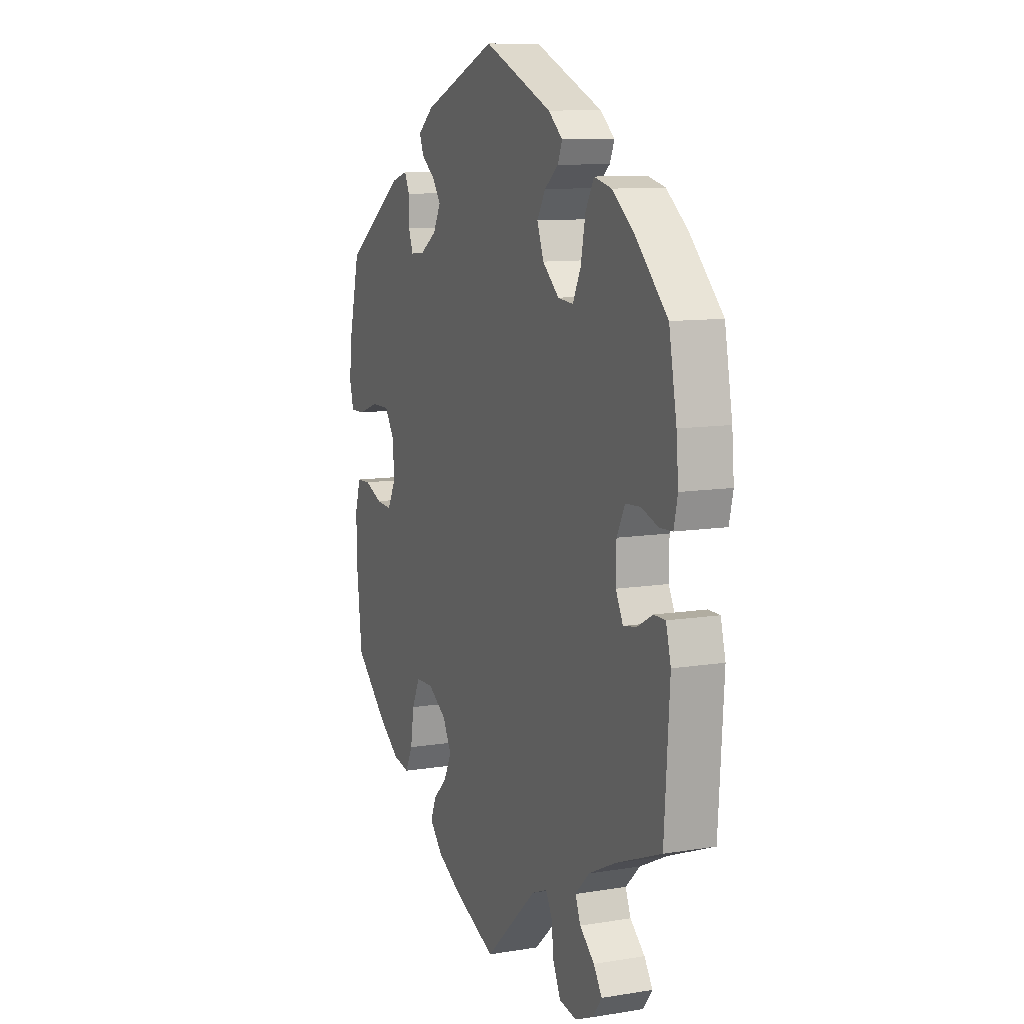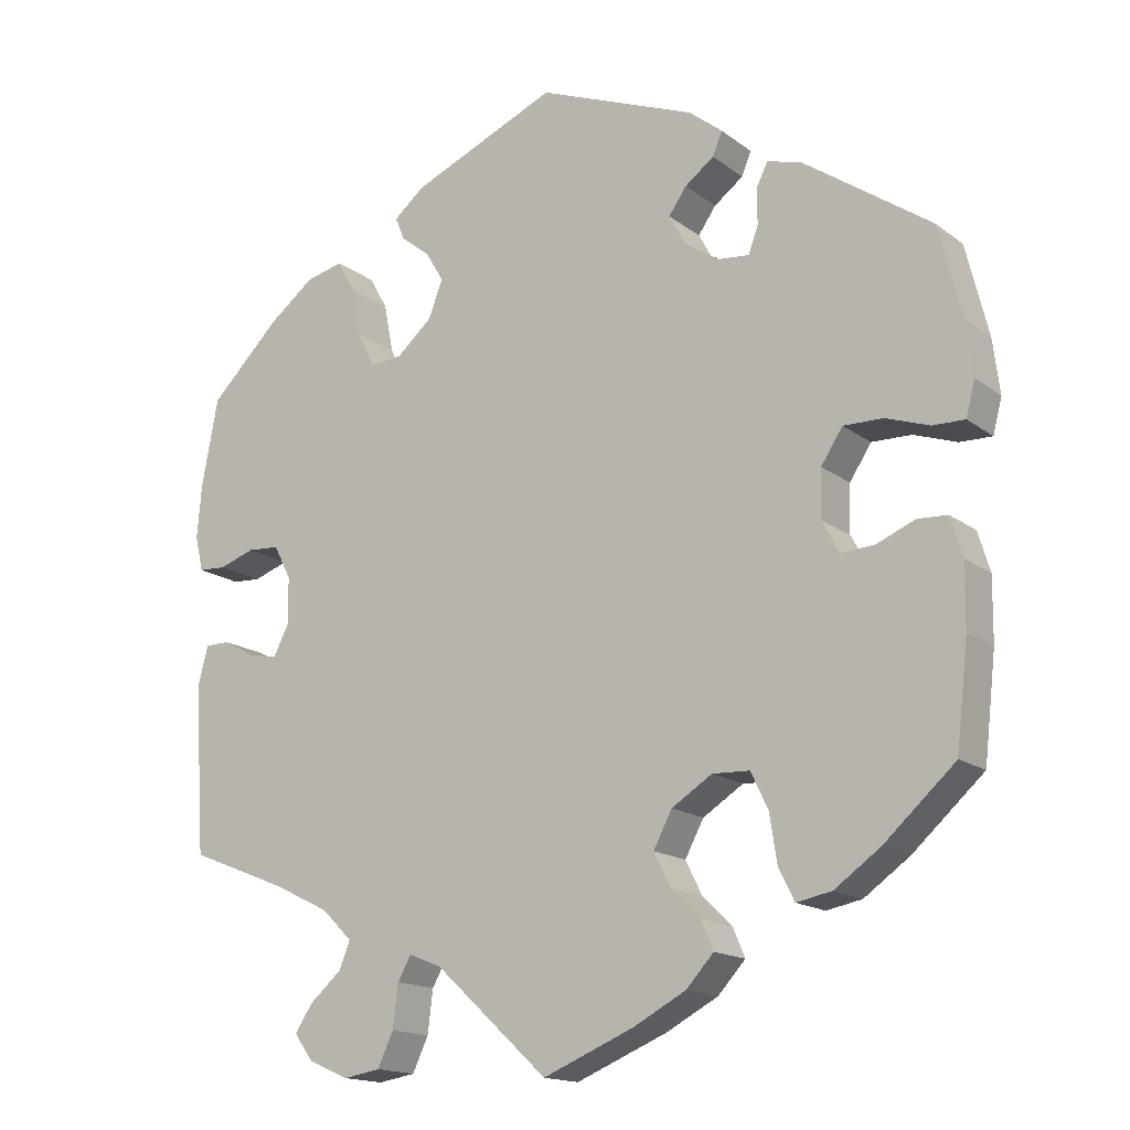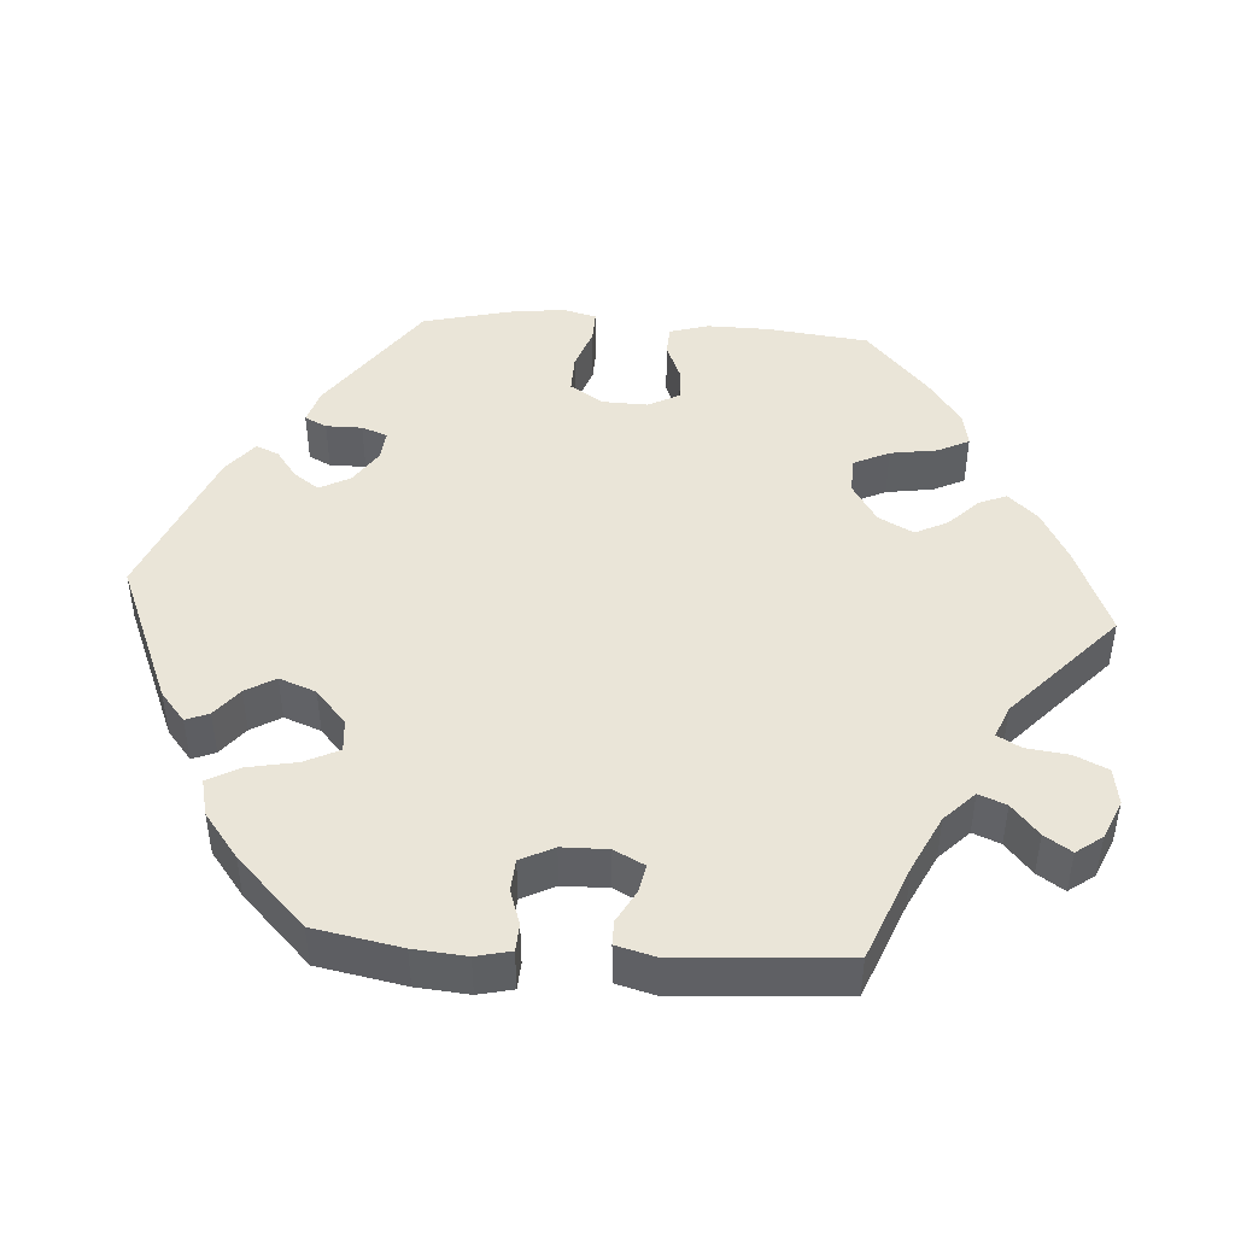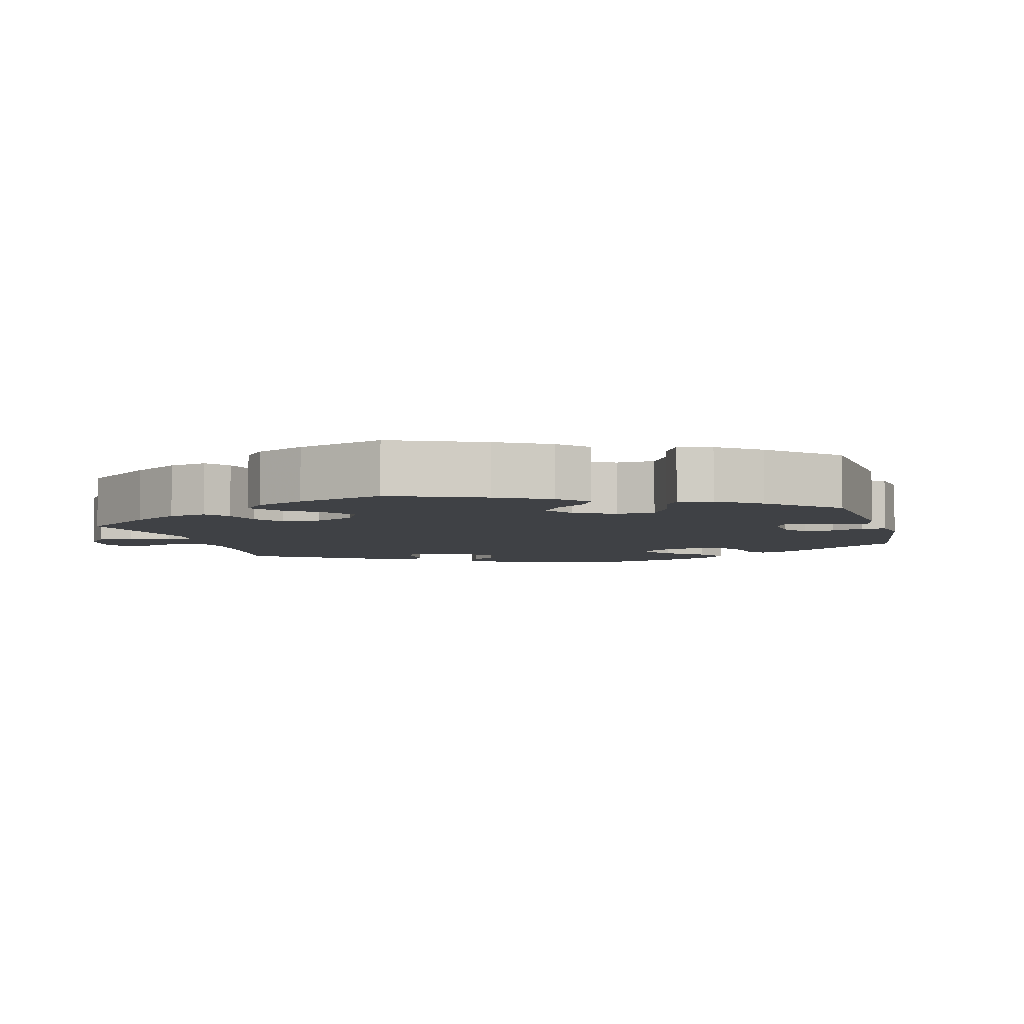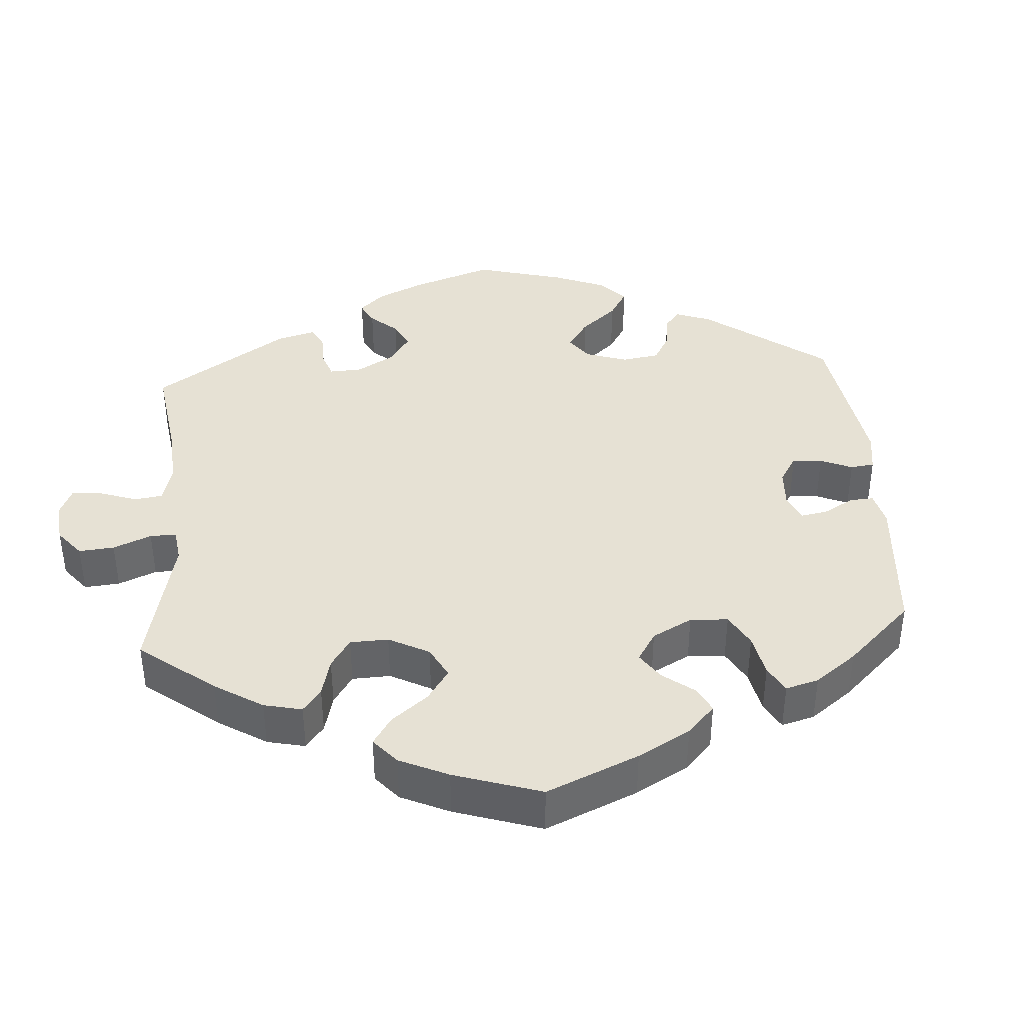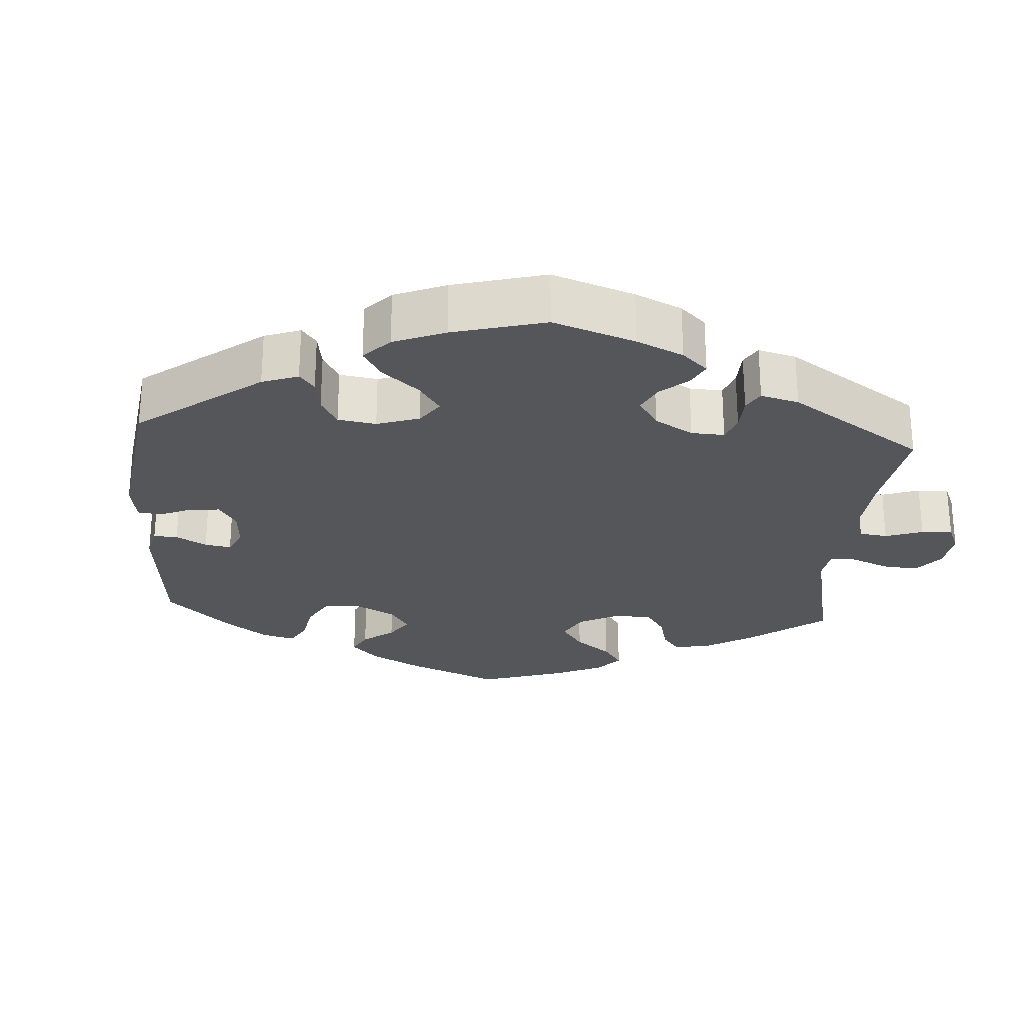
<metadata>
{"format":"obj","ext":"obj","renderer":"f3d","projection":"perspective","resolution":1024,"background":"white","views":[{"elev":10.3,"azim":67.5,"up":"+Z"},{"elev":-16.0,"azim":-146.1,"up":"+Z"},{"elev":45.1,"azim":94.0,"up":"+Y"},{"elev":-5.3,"azim":-104.8,"up":"+Y"},{"elev":39.2,"azim":-124.3,"up":"+Y"},{"elev":-25.6,"azim":55.8,"up":"+Y"}]}
</metadata>
<code>
v 0.195 0.07 -0.464
v 0.33 0.07 -0.399
v -0.176 0.07 -0.325
v -0.381 0.07 0.048
v 0.151 0.07 -0.482
v 0.517 0.07 0.072
v 0.461 0.07 -0.056
v -0.463 0.07 0.091
v 0.289 0.07 -0.439
v 0.469 0.07 0.088
v -0.576 0.07 0.116
v -0.402 0.07 -0.058
v -0.173 0.07 -0.416
v -0.521 0.07 0.071
v 0.565 0.07 0.121
v 0.295 0.07 0.353
v 0.537 0.07 -0.31
v -0.151 0.07 -0.372
v 0.537 0.07 0.31
v -0.258 0.07 0.499
v -0.381 0.07 -0.438
v -0.23 0.07 -0.291
v 0.402 0.07 -0.022
v -0.182 0.07 0.405
v 0.22 0.07 -0.553
v -0.41 0.07 0.092
v -0.367 0.07 0.429
v -0.32 0.07 0.443
v -0.313 0.07 -0.405
v -0.567 0.07 0.188
v -0.245 0.07 0.468
v -0.537 0.07 -0.31
v -0.122 0.07 -0.57
v 0.344 0.07 -0.583
v -0.213 0.07 0.535
v 0.272 0.07 0.306
v -0.379 0.07 -0.015
v -0.442 0.07 -0.395
v 0.37 0.07 -0.548
v 0.304 0.07 -0.476
v -0.305 0.07 0.413
v 0.382 0.07 0.45
v 0.346 0.07 -0.512
v 0.554 0.07 0.074
v 0.406 0.07 -0.362
v -0.292 0.07 0.329
v 0.552 0.07 -0.085
v 0.308 0.07 0.419
v -0.28 0.07 -0.293
v -0.192 0.07 -0.533
v -0.334 0.07 -0.447
v 0.186 0.07 0.441
v -0.206 0.07 0.439
v 0.426 0.07 0.085
v -0.554 0.07 -0.089
v -0.564 0.07 0.07
v -0.305 0.07 0.364
v 0.291 0.07 -0.606
v 0.225 0.07 0.472
v 0.332 0.07 0.462
v 0.162 0.07 0.401
v 0.228 0.07 0.31
v 0.241 0.07 -0.598
v -0.538 0.07 -0.036
v -0.553 0.07 -0.172
v -0 0.07 -0.62
v -0.251 0.07 0.333
v 0.213 0.07 -0.496
v -0.213 0.07 -0.455
v 0.423 0.07 -0.063
v -0.498 0.07 -0.034
v -0.303 0.07 -0.341
v -0.537 0.07 0.31
v -0.229 0.07 -0.493
v -0.447 0.07 -0.055
v 0.238 0.07 0.503
v -0 0.07 0.62
v -0.204 0.07 0.364
v 0.559 0.07 0.192
v 0.181 0.07 0.351
v 0.443 0.07 0.403
v 0.505 0.07 -0.032
v 0.538 0.07 -0.032
v 0.197 0.07 0.537
v 0.403 0.07 0.04
v 0.195 -0 -0.464
v 0.33 -0 -0.399
v -0.176 -0 -0.325
v -0.381 -0 0.048
v 0.151 -0 -0.482
v 0.517 -0 0.072
v 0.461 -0 -0.056
v -0.463 -0 0.091
v 0.289 -0 -0.439
v 0.469 -0 0.088
v -0.576 -0 0.116
v -0.402 -0 -0.058
v -0.173 -0 -0.416
v -0.521 -0 0.071
v 0.565 -0 0.121
v 0.295 -0 0.353
v 0.537 -0 -0.31
v -0.151 -0 -0.372
v 0.537 -0 0.31
v -0.258 -0 0.499
v -0.381 -0 -0.438
v -0.23 -0 -0.291
v 0.402 -0 -0.022
v -0.182 -0 0.405
v 0.22 -0 -0.553
v -0.41 -0 0.092
v -0.367 -0 0.429
v -0.32 -0 0.443
v -0.313 -0 -0.405
v -0.567 -0 0.188
v -0.245 -0 0.468
v -0.537 -0 -0.31
v -0.122 -0 -0.57
v 0.344 -0 -0.583
v -0.213 -0 0.535
v 0.272 -0 0.306
v -0.379 -0 -0.015
v -0.442 -0 -0.395
v 0.37 -0 -0.548
v 0.304 -0 -0.476
v -0.305 -0 0.413
v 0.382 -0 0.45
v 0.346 -0 -0.512
v 0.554 -0 0.074
v 0.406 -0 -0.362
v -0.292 -0 0.329
v 0.552 -0 -0.085
v 0.308 -0 0.419
v -0.28 -0 -0.293
v -0.192 -0 -0.533
v -0.334 -0 -0.447
v 0.186 -0 0.441
v -0.206 -0 0.439
v 0.426 -0 0.085
v -0.554 -0 -0.089
v -0.564 -0 0.07
v -0.305 -0 0.364
v 0.291 -0 -0.606
v 0.225 -0 0.472
v 0.332 -0 0.462
v 0.162 -0 0.401
v 0.228 -0 0.31
v 0.241 -0 -0.598
v -0.538 -0 -0.036
v -0.553 -0 -0.172
v -0 -0 -0.62
v -0.251 -0 0.333
v 0.213 -0 -0.496
v -0.213 -0 -0.455
v 0.423 -0 -0.063
v -0.498 -0 -0.034
v -0.303 -0 -0.341
v -0.537 -0 0.31
v -0.229 -0 -0.493
v -0.447 -0 -0.055
v 0.238 -0 0.503
v -0 -0 0.62
v -0.204 -0 0.364
v 0.559 -0 0.192
v 0.181 -0 0.351
v 0.443 -0 0.403
v 0.505 -0 -0.032
v 0.538 -0 -0.032
v 0.197 -0 0.537
v 0.403 -0 0.04
f 5 66 33 50
f 1 5 50 74
f 58 63 25 68
f 58 68 1
f 34 58 1
f 40 43 39 34
f 9 40 34 1
f 2 9 1 74
f 83 47 17 45
f 7 82 83 45
f 70 7 45 2
f 23 70 2 74
f 15 44 6 10
f 15 10 54
f 79 15 54
f 19 79 54
f 81 19 54 85
f 16 48 60 42
f 36 16 42 81
f 84 76 59 52
f 84 52 61
f 77 84 61
f 35 77 61 80
f 53 31 20 35
f 24 53 35 80
f 27 28 41 57
f 27 57 46
f 73 27 46
f 30 73 46
f 11 30 46 67
f 8 14 56 11
f 26 8 11 67
f 55 64 71 75
f 55 75 12
f 65 55 12
f 32 65 12
f 38 32 12 37
f 72 29 51 21
f 49 72 21 38
f 23 74 69 13
f 85 23 13 18
f 36 81 85 18
f 78 24 80 62
f 26 67 78 62
f 4 26 62 36
f 37 4 36
f 49 38 37 36
f 22 49 36
f 3 22 36
f 18 3 36
f 135 118 151 90
f 159 135 90 86
f 153 110 148 143
f 86 153 143
f 86 143 119
f 119 124 128 125
f 86 119 125 94
f 159 86 94 87
f 130 102 132 168
f 130 168 167 92
f 87 130 92 155
f 159 87 155 108
f 95 91 129 100
f 139 95 100
f 139 100 164
f 139 164 104
f 170 139 104 166
f 127 145 133 101
f 166 127 101 121
f 137 144 161 169
f 146 137 169
f 146 169 162
f 165 146 162 120
f 120 105 116 138
f 165 120 138 109
f 142 126 113 112
f 131 142 112
f 131 112 158
f 131 158 115
f 152 131 115 96
f 96 141 99 93
f 152 96 93 111
f 160 156 149 140
f 97 160 140
f 97 140 150
f 97 150 117
f 122 97 117 123
f 106 136 114 157
f 123 106 157 134
f 98 154 159 108
f 103 98 108 170
f 103 170 166 121
f 147 165 109 163
f 147 163 152 111
f 121 147 111 89
f 121 89 122
f 121 122 123 134
f 121 134 107
f 121 107 88
f 121 88 103
f 33 118 135 50
f 50 135 159 74
f 74 159 154 69
f 69 154 98 13
f 13 98 103 18
f 18 103 88 3
f 3 88 107 22
f 22 107 134 49
f 49 134 157 72
f 72 157 114 29
f 29 114 136 51
f 51 136 106 21
f 21 106 123 38
f 38 123 117 32
f 32 117 150 65
f 65 150 140 55
f 55 140 149 64
f 64 149 156 71
f 71 156 160 75
f 75 160 97 12
f 12 97 122 37
f 37 122 89 4
f 4 89 111 26
f 26 111 93 8
f 8 93 99 14
f 14 99 141 56
f 56 141 96 11
f 11 96 115 30
f 30 115 158 73
f 73 158 112 27
f 27 112 113 28
f 28 113 126 41
f 41 126 142 57
f 57 142 131 46
f 46 131 152 67
f 67 152 163 78
f 78 163 109 24
f 24 109 138 53
f 53 138 116 31
f 31 116 105 20
f 20 105 120 35
f 35 120 162 77
f 77 162 169 84
f 84 169 161 76
f 76 161 144 59
f 59 144 137 52
f 52 137 146 61
f 61 146 165 80
f 80 165 147 62
f 62 147 121 36
f 36 121 101 16
f 16 101 133 48
f 48 133 145 60
f 60 145 127 42
f 42 127 166 81
f 81 166 104 19
f 19 104 164 79
f 79 164 100 15
f 15 100 129 44
f 44 129 91 6
f 6 91 95 10
f 10 95 139 54
f 54 139 170 85
f 85 170 108 23
f 23 108 155 70
f 70 155 92 7
f 7 92 167 82
f 82 167 168 83
f 83 168 132 47
f 47 132 102 17
f 17 102 130 45
f 45 130 87 2
f 2 87 94 9
f 9 94 125 40
f 40 125 128 43
f 43 128 124 39
f 39 124 119 34
f 34 119 143 58
f 58 143 148 63
f 63 148 110 25
f 25 110 153 68
f 68 153 86 1
f 1 86 90 5
f 5 90 151 66
f 66 151 118 33

</code>
